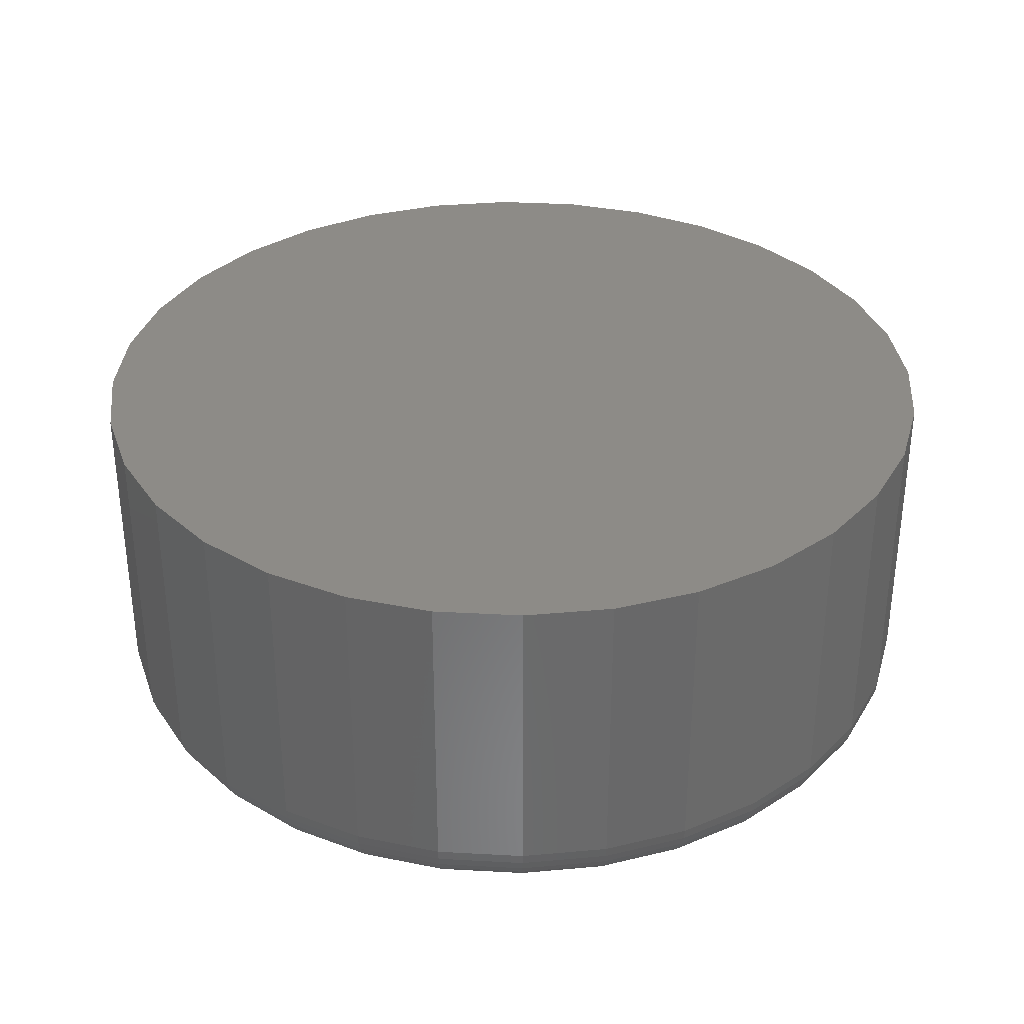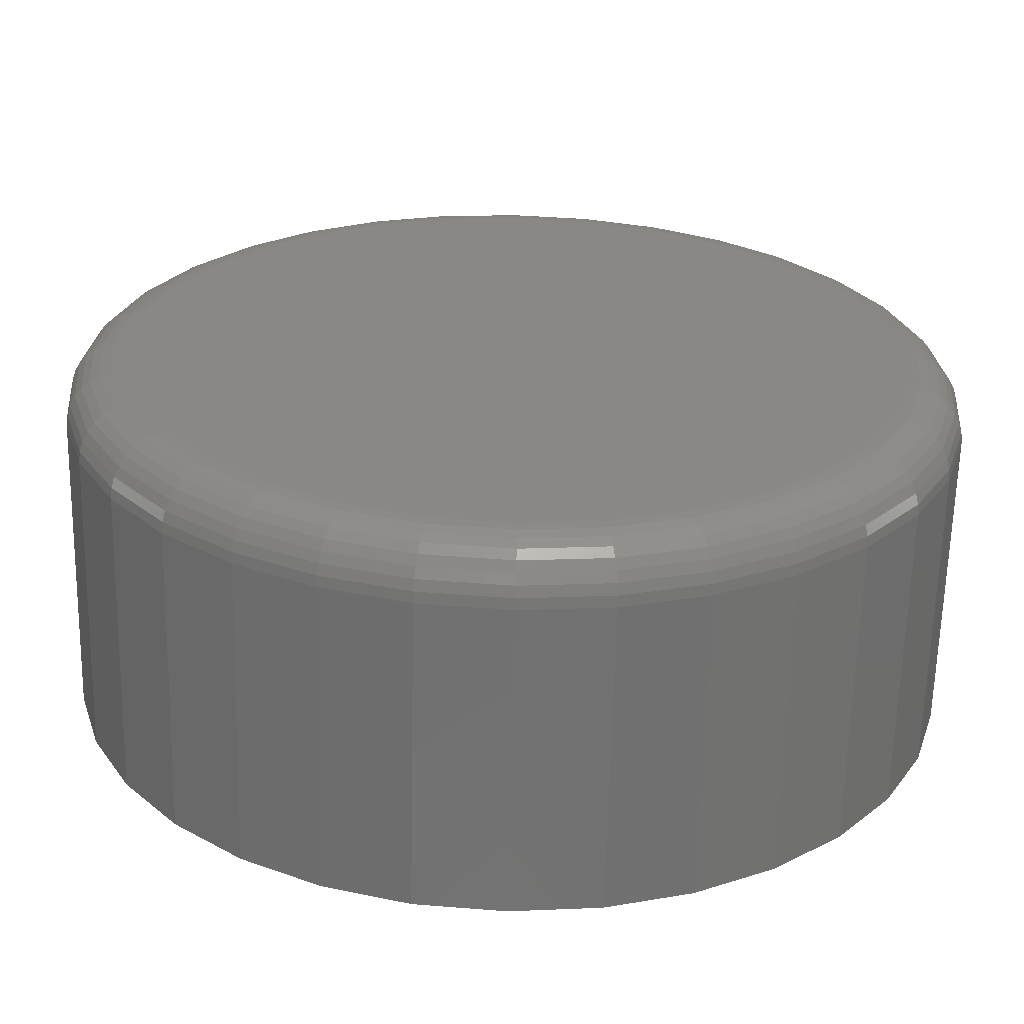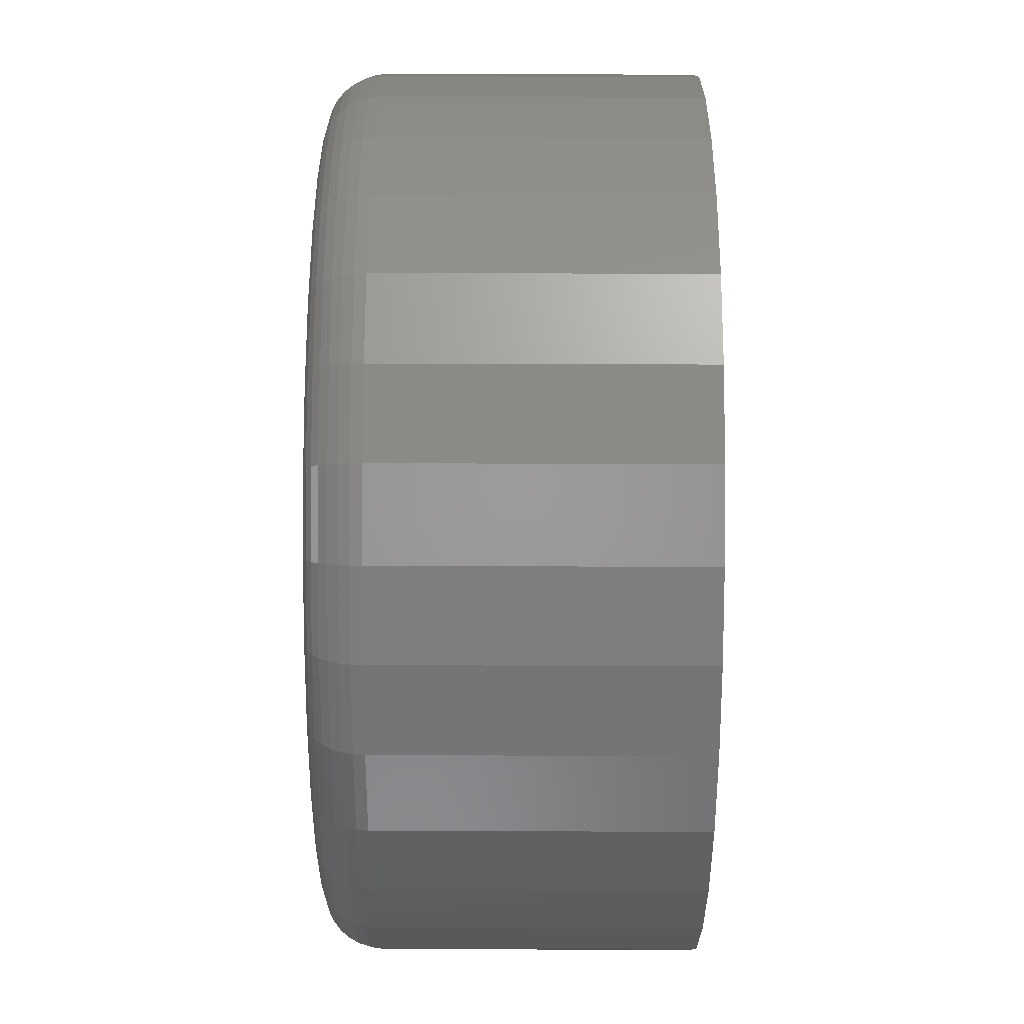
<metadata>
{"format":"stl","ext":"stl","renderer":"f3d","projection":"perspective","resolution":1024,"background":"white","views":[{"elev":34.0,"azim":-158.9,"up":"+Y"},{"elev":-63.8,"azim":-1.3,"up":"+Z"},{"elev":62.2,"azim":90.2,"up":"+Z"}]}
</metadata>
<code>
# stl→obj: 320 verts, 636 faces
v -0.3554 -0.2578 0.7089
v -0.2474 -0.2578 0.7089
v -0.3014 -0.2578 0.7142
v -0.1955 -0.2578 0.6932
v -0.4073 -0.2578 0.6932
v -0.1477 -0.2578 0.6676
v -0.4551 -0.2578 0.6676
v -0.1057 -0.2578 0.6332
v -0.4971 -0.2578 0.6332
v -0.07131 -0.2578 0.5912
v -0.5315 -0.2578 0.5912
v -0.04574 -0.2578 0.5434
v -0.5571 -0.2578 0.5434
v -0.02999 -0.2578 0.4915
v -0.5728 -0.2578 0.4915
v -0.02467 -0.2578 0.4375
v -0.5781 -0.2578 0.4375
v -0.02999 -0.2578 0.3835
v -0.5728 -0.2578 0.3835
v -0.04574 -0.2578 0.3316
v -0.5571 -0.2578 0.3316
v -0.07131 -0.2578 0.2838
v -0.5315 -0.2578 0.2838
v -0.1057 -0.2578 0.2418
v -0.4971 -0.2578 0.2418
v -0.1477 -0.2578 0.2074
v -0.4551 -0.2578 0.2074
v -0.1955 -0.2578 0.1818
v -0.4073 -0.2578 0.1818
v -0.2474 -0.2578 0.1661
v -0.3554 -0.2578 0.1661
v -0.3014 -0.2578 0.1608
v 0.01439 6.282e-17 0.4375
v 0.01439 -0.2188 0.4375
v 0.008324 5.872e-17 0.3759
v 0.008324 -0.2188 0.3759
v -0.009647 5.344e-17 0.3167
v -0.009647 -0.2188 0.3167
v -0.03883 4.717e-17 0.2621
v -0.03883 -0.2188 0.2621
v -0.0781 4.015e-17 0.2142
v -0.0781 -0.2188 0.2142
v -0.126 3.266e-17 0.1749
v -0.126 -0.2188 0.1749
v -0.1806 2.498e-17 0.1457
v -0.1806 -0.2188 0.1457
v -0.2398 1.74e-17 0.1278
v -0.2398 -0.2188 0.1278
v -0.3014 1.023e-17 0.1217
v -0.3014 -0.2188 0.1217
v -0.363 3.723e-18 0.1278
v -0.363 -0.2188 0.1278
v -0.4222 -1.857e-18 0.1457
v -0.4222 -0.2188 0.1457
v -0.4768 -6.298e-18 0.1749
v -0.4768 -0.2188 0.1749
v -0.5247 -9.431e-18 0.2142
v -0.5247 -0.2188 0.2142
v -0.564 -1.113e-17 0.2621
v -0.564 -0.2188 0.2621
v -0.5931 -1.134e-17 0.3167
v -0.5931 -0.2188 0.3167
v -0.6111 -1.005e-17 0.3759
v -0.6111 -0.2188 0.3759
v -0.6172 -7.304e-18 0.4375
v -0.6172 -0.2188 0.4375
v -0.6111 -3.211e-18 0.4991
v -0.6111 -0.2188 0.4991
v -0.5931 2.073e-18 0.5583
v -0.5931 -0.2188 0.5583
v -0.564 8.344e-18 0.6129
v -0.564 -0.2188 0.6129
v -0.5247 1.536e-17 0.6608
v -0.5247 -0.2188 0.6608
v -0.4768 2.285e-17 0.7001
v -0.4768 -0.2188 0.7001
v -0.4222 3.053e-17 0.7293
v -0.4222 -0.2188 0.7293
v -0.363 3.811e-17 0.7472
v -0.363 -0.2188 0.7472
v -0.3014 4.529e-17 0.7533
v -0.3014 -0.2188 0.7533
v -0.2398 5.179e-17 0.7472
v -0.2398 -0.2188 0.7472
v -0.1806 5.737e-17 0.7293
v -0.1806 -0.2188 0.7293
v -0.126 6.181e-17 0.7001
v -0.126 -0.2188 0.7001
v -0.0781 6.494e-17 0.6608
v -0.0781 -0.2188 0.6608
v -0.03883 6.665e-17 0.6129
v -0.03883 -0.2188 0.6129
v -0.009647 6.685e-17 0.5583
v -0.009647 -0.2188 0.5583
v 0.008324 6.556e-17 0.4991
v 0.008324 -0.2188 0.4991
v -0.5857 -0.2571 0.4375
v -0.5803 -0.2571 0.493
v -0.5931 -0.2548 0.4375
v -0.5875 -0.2548 0.4944
v -0.5998 -0.2512 0.4375
v -0.5941 -0.2512 0.4957
v -0.6057 -0.2464 0.4375
v -0.5999 -0.2464 0.4969
v -0.6106 -0.2405 0.4375
v -0.6047 -0.2405 0.4978
v -0.6142 -0.2337 0.4375
v -0.6082 -0.2337 0.4985
v -0.6164 -0.2264 0.4375
v -0.6104 -0.2264 0.499
v -0.02251 -0.2571 0.493
v -0.01705 -0.2571 0.4375
v -0.01533 -0.2548 0.4944
v -0.009722 -0.2548 0.4375
v -0.008703 -0.2512 0.4957
v -0.002969 -0.2512 0.4375
v -0.002898 -0.2464 0.4969
v 0.00295 -0.2464 0.4375
v 0.001867 -0.2405 0.4978
v 0.007808 -0.2405 0.4375
v 0.005407 -0.2337 0.4985
v 0.01142 -0.2337 0.4375
v 0.007587 -0.2264 0.499
v 0.01364 -0.2264 0.4375
v -0.0387 -0.2571 0.5463
v -0.03192 -0.2548 0.5491
v -0.02569 -0.2512 0.5517
v -0.02022 -0.2464 0.554
v -0.01573 -0.2405 0.5558
v -0.01239 -0.2337 0.5572
v -0.01034 -0.2264 0.5581
v -0.06497 -0.2571 0.5955
v -0.05888 -0.2548 0.5995
v -0.05326 -0.2512 0.6033
v -0.04834 -0.2464 0.6066
v -0.0443 -0.2405 0.6093
v -0.0413 -0.2337 0.6113
v -0.03945 -0.2264 0.6125
v -0.1003 -0.2571 0.6386
v -0.09515 -0.2548 0.6437
v -0.09038 -0.2512 0.6485
v -0.08619 -0.2464 0.6527
v -0.08276 -0.2405 0.6561
v -0.0802 -0.2337 0.6587
v -0.07863 -0.2264 0.6603
v -0.1434 -0.2571 0.6739
v -0.1394 -0.2548 0.68
v -0.1356 -0.2512 0.6856
v -0.1323 -0.2464 0.6906
v -0.1296 -0.2405 0.6946
v -0.1276 -0.2337 0.6976
v -0.1264 -0.2264 0.6994
v -0.1926 -0.2571 0.7002
v -0.1898 -0.2548 0.707
v -0.1872 -0.2512 0.7132
v -0.1849 -0.2464 0.7187
v -0.1831 -0.2405 0.7232
v -0.1817 -0.2337 0.7265
v -0.1808 -0.2264 0.7286
v -0.2459 -0.2571 0.7164
v -0.2445 -0.2548 0.7236
v -0.2432 -0.2512 0.7302
v -0.242 -0.2464 0.736
v -0.2411 -0.2405 0.7408
v -0.2404 -0.2337 0.7443
v -0.2399 -0.2264 0.7465
v -0.3014 -0.2571 0.7218
v -0.3014 -0.2548 0.7292
v -0.3014 -0.2512 0.7359
v -0.3014 -0.2464 0.7418
v -0.3014 -0.2405 0.7467
v -0.3014 -0.2337 0.7503
v -0.3014 -0.2264 0.7525
v -0.3569 -0.2571 0.7164
v -0.3583 -0.2548 0.7236
v -0.3596 -0.2512 0.7302
v -0.3608 -0.2464 0.736
v -0.3617 -0.2405 0.7408
v -0.3624 -0.2337 0.7443
v -0.3629 -0.2264 0.7465
v -0.4102 -0.2571 0.7002
v -0.413 -0.2548 0.707
v -0.4156 -0.2512 0.7132
v -0.4179 -0.2464 0.7187
v -0.4197 -0.2405 0.7232
v -0.4211 -0.2337 0.7265
v -0.422 -0.2264 0.7286
v -0.4594 -0.2571 0.6739
v -0.4634 -0.2548 0.68
v -0.4672 -0.2512 0.6856
v -0.4705 -0.2464 0.6906
v -0.4732 -0.2405 0.6946
v -0.4752 -0.2337 0.6976
v -0.4764 -0.2264 0.6994
v -0.5025 -0.2571 0.6386
v -0.5076 -0.2548 0.6437
v -0.5124 -0.2512 0.6485
v -0.5166 -0.2464 0.6527
v -0.52 -0.2405 0.6561
v -0.5226 -0.2337 0.6587
v -0.5242 -0.2264 0.6603
v -0.5378 -0.2571 0.5955
v -0.5439 -0.2548 0.5995
v -0.5495 -0.2512 0.6033
v -0.5545 -0.2464 0.6066
v -0.5585 -0.2405 0.6093
v -0.5615 -0.2337 0.6113
v -0.5633 -0.2264 0.6125
v -0.5641 -0.2571 0.5463
v -0.5709 -0.2548 0.5491
v -0.5771 -0.2512 0.5517
v -0.5826 -0.2464 0.554
v -0.5871 -0.2405 0.5558
v -0.5904 -0.2337 0.5572
v -0.5925 -0.2264 0.5581
v -0.02251 -0.2571 0.382
v -0.01533 -0.2548 0.3806
v -0.008703 -0.2512 0.3793
v -0.002898 -0.2464 0.3781
v 0.001867 -0.2405 0.3772
v 0.005407 -0.2337 0.3765
v 0.007587 -0.2264 0.376
v -0.5803 -0.2571 0.382
v -0.5875 -0.2548 0.3806
v -0.5941 -0.2512 0.3793
v -0.5999 -0.2464 0.3781
v -0.6047 -0.2405 0.3772
v -0.6082 -0.2337 0.3765
v -0.6104 -0.2264 0.376
v -0.5641 -0.2571 0.3287
v -0.5709 -0.2548 0.3259
v -0.5771 -0.2512 0.3233
v -0.5826 -0.2464 0.321
v -0.5871 -0.2405 0.3192
v -0.5904 -0.2337 0.3178
v -0.5925 -0.2264 0.3169
v -0.5378 -0.2571 0.2795
v -0.5439 -0.2548 0.2755
v -0.5495 -0.2512 0.2717
v -0.5545 -0.2464 0.2684
v -0.5585 -0.2405 0.2657
v -0.5615 -0.2337 0.2637
v -0.5633 -0.2264 0.2625
v -0.5025 -0.2571 0.2364
v -0.5076 -0.2548 0.2313
v -0.5124 -0.2512 0.2265
v -0.5166 -0.2464 0.2223
v -0.52 -0.2405 0.2189
v -0.5226 -0.2337 0.2163
v -0.5242 -0.2264 0.2147
v -0.4594 -0.2571 0.2011
v -0.4634 -0.2548 0.195
v -0.4672 -0.2512 0.1894
v -0.4705 -0.2464 0.1844
v -0.4732 -0.2405 0.1804
v -0.4752 -0.2337 0.1774
v -0.4764 -0.2264 0.1756
v -0.4102 -0.2571 0.1748
v -0.413 -0.2548 0.168
v -0.4156 -0.2512 0.1618
v -0.4179 -0.2464 0.1563
v -0.4197 -0.2405 0.1518
v -0.4211 -0.2337 0.1485
v -0.422 -0.2264 0.1464
v -0.3569 -0.2571 0.1586
v -0.3583 -0.2548 0.1514
v -0.3596 -0.2512 0.1448
v -0.3608 -0.2464 0.139
v -0.3617 -0.2405 0.1342
v -0.3624 -0.2337 0.1307
v -0.3629 -0.2264 0.1285
v -0.3014 -0.2571 0.1532
v -0.3014 -0.2548 0.1458
v -0.3014 -0.2512 0.1391
v -0.3014 -0.2464 0.1332
v -0.3014 -0.2405 0.1283
v -0.3014 -0.2337 0.1247
v -0.3014 -0.2264 0.1225
v -0.2459 -0.2571 0.1586
v -0.2445 -0.2548 0.1514
v -0.2432 -0.2512 0.1448
v -0.242 -0.2464 0.139
v -0.2411 -0.2405 0.1342
v -0.2404 -0.2337 0.1307
v -0.2399 -0.2264 0.1285
v -0.1926 -0.2571 0.1748
v -0.1898 -0.2548 0.168
v -0.1872 -0.2512 0.1618
v -0.1849 -0.2464 0.1563
v -0.1831 -0.2405 0.1518
v -0.1817 -0.2337 0.1485
v -0.1808 -0.2264 0.1464
v -0.1434 -0.2571 0.2011
v -0.1394 -0.2548 0.195
v -0.1356 -0.2512 0.1894
v -0.1323 -0.2464 0.1844
v -0.1296 -0.2405 0.1804
v -0.1276 -0.2337 0.1774
v -0.1264 -0.2264 0.1756
v -0.1003 -0.2571 0.2364
v -0.09515 -0.2548 0.2313
v -0.09038 -0.2512 0.2265
v -0.08619 -0.2464 0.2223
v -0.08276 -0.2405 0.2189
v -0.0802 -0.2337 0.2163
v -0.07863 -0.2264 0.2147
v -0.06497 -0.2571 0.2795
v -0.05888 -0.2548 0.2755
v -0.05326 -0.2512 0.2717
v -0.04834 -0.2464 0.2684
v -0.0443 -0.2405 0.2657
v -0.0413 -0.2337 0.2637
v -0.03945 -0.2264 0.2625
v -0.0387 -0.2571 0.3287
v -0.03192 -0.2548 0.3259
v -0.02569 -0.2512 0.3233
v -0.02022 -0.2464 0.321
v -0.01573 -0.2405 0.3192
v -0.01239 -0.2337 0.3178
v -0.01034 -0.2264 0.3169
f 1 2 3
f 2 1 4
f 4 1 5
f 4 5 6
f 6 5 7
f 6 7 8
f 8 7 9
f 8 9 10
f 10 9 11
f 10 11 12
f 12 11 13
f 12 13 14
f 14 13 15
f 14 15 16
f 16 15 17
f 16 17 18
f 18 17 19
f 18 19 20
f 20 19 21
f 20 21 22
f 22 21 23
f 22 23 24
f 24 23 25
f 24 25 26
f 26 25 27
f 26 27 28
f 28 27 29
f 28 29 30
f 30 29 31
f 30 31 32
f 33 34 35
f 35 34 36
f 35 36 37
f 37 36 38
f 37 38 39
f 39 38 40
f 39 40 41
f 41 40 42
f 41 42 43
f 43 42 44
f 43 44 45
f 45 44 46
f 45 46 47
f 47 46 48
f 47 48 49
f 49 48 50
f 49 50 51
f 51 50 52
f 51 52 53
f 53 52 54
f 53 54 55
f 55 54 56
f 55 56 57
f 57 56 58
f 57 58 59
f 59 58 60
f 59 60 61
f 61 60 62
f 61 62 63
f 63 62 64
f 63 64 65
f 65 64 66
f 65 66 67
f 67 66 68
f 67 68 69
f 69 68 70
f 69 70 71
f 71 70 72
f 71 72 73
f 73 72 74
f 73 74 75
f 75 74 76
f 75 76 77
f 77 76 78
f 77 78 79
f 79 78 80
f 79 80 81
f 81 80 82
f 81 82 83
f 83 82 84
f 83 84 85
f 85 84 86
f 85 86 87
f 87 86 88
f 87 88 89
f 89 88 90
f 89 90 91
f 91 90 92
f 91 92 93
f 93 92 94
f 93 94 95
f 95 94 96
f 95 96 33
f 33 96 34
f 17 15 97
f 97 15 98
f 97 98 99
f 99 98 100
f 99 100 101
f 101 100 102
f 101 102 103
f 103 102 104
f 103 104 105
f 105 104 106
f 105 106 107
f 107 106 108
f 107 108 109
f 109 108 110
f 109 110 66
f 66 110 68
f 14 16 111
f 111 16 112
f 111 112 113
f 113 112 114
f 113 114 115
f 115 114 116
f 115 116 117
f 117 116 118
f 117 118 119
f 119 118 120
f 119 120 121
f 121 120 122
f 121 122 123
f 123 122 124
f 123 124 96
f 96 124 34
f 12 14 125
f 125 14 111
f 125 111 126
f 126 111 113
f 126 113 127
f 127 113 115
f 127 115 128
f 128 115 117
f 128 117 129
f 129 117 119
f 129 119 130
f 130 119 121
f 130 121 131
f 131 121 123
f 131 123 94
f 94 123 96
f 10 12 132
f 132 12 125
f 132 125 133
f 133 125 126
f 133 126 134
f 134 126 127
f 134 127 135
f 135 127 128
f 135 128 136
f 136 128 129
f 136 129 137
f 137 129 130
f 137 130 138
f 138 130 131
f 138 131 92
f 92 131 94
f 8 10 139
f 139 10 132
f 139 132 140
f 140 132 133
f 140 133 141
f 141 133 134
f 141 134 142
f 142 134 135
f 142 135 143
f 143 135 136
f 143 136 144
f 144 136 137
f 144 137 145
f 145 137 138
f 145 138 90
f 90 138 92
f 6 8 146
f 146 8 139
f 146 139 147
f 147 139 140
f 147 140 148
f 148 140 141
f 148 141 149
f 149 141 142
f 149 142 150
f 150 142 143
f 150 143 151
f 151 143 144
f 151 144 152
f 152 144 145
f 152 145 88
f 88 145 90
f 4 6 153
f 153 6 146
f 153 146 154
f 154 146 147
f 154 147 155
f 155 147 148
f 155 148 156
f 156 148 149
f 156 149 157
f 157 149 150
f 157 150 158
f 158 150 151
f 158 151 159
f 159 151 152
f 159 152 86
f 86 152 88
f 2 4 160
f 160 4 153
f 160 153 161
f 161 153 154
f 161 154 162
f 162 154 155
f 162 155 163
f 163 155 156
f 163 156 164
f 164 156 157
f 164 157 165
f 165 157 158
f 165 158 166
f 166 158 159
f 166 159 84
f 84 159 86
f 3 2 167
f 167 2 160
f 167 160 168
f 168 160 161
f 168 161 169
f 169 161 162
f 169 162 170
f 170 162 163
f 170 163 171
f 171 163 164
f 171 164 172
f 172 164 165
f 172 165 173
f 173 165 166
f 173 166 82
f 82 166 84
f 1 3 174
f 174 3 167
f 174 167 175
f 175 167 168
f 175 168 176
f 176 168 169
f 176 169 177
f 177 169 170
f 177 170 178
f 178 170 171
f 178 171 179
f 179 171 172
f 179 172 180
f 180 172 173
f 180 173 80
f 80 173 82
f 5 1 181
f 181 1 174
f 181 174 182
f 182 174 175
f 182 175 183
f 183 175 176
f 183 176 184
f 184 176 177
f 184 177 185
f 185 177 178
f 185 178 186
f 186 178 179
f 186 179 187
f 187 179 180
f 187 180 78
f 78 180 80
f 7 5 188
f 188 5 181
f 188 181 189
f 189 181 182
f 189 182 190
f 190 182 183
f 190 183 191
f 191 183 184
f 191 184 192
f 192 184 185
f 192 185 193
f 193 185 186
f 193 186 194
f 194 186 187
f 194 187 76
f 76 187 78
f 9 7 195
f 195 7 188
f 195 188 196
f 196 188 189
f 196 189 197
f 197 189 190
f 197 190 198
f 198 190 191
f 198 191 199
f 199 191 192
f 199 192 200
f 200 192 193
f 200 193 201
f 201 193 194
f 201 194 74
f 74 194 76
f 11 9 202
f 202 9 195
f 202 195 203
f 203 195 196
f 203 196 204
f 204 196 197
f 204 197 205
f 205 197 198
f 205 198 206
f 206 198 199
f 206 199 207
f 207 199 200
f 207 200 208
f 208 200 201
f 208 201 72
f 72 201 74
f 13 11 209
f 209 11 202
f 209 202 210
f 210 202 203
f 210 203 211
f 211 203 204
f 211 204 212
f 212 204 205
f 212 205 213
f 213 205 206
f 213 206 214
f 214 206 207
f 214 207 215
f 215 207 208
f 215 208 70
f 70 208 72
f 15 13 98
f 98 13 209
f 98 209 100
f 100 209 210
f 100 210 102
f 102 210 211
f 102 211 104
f 104 211 212
f 104 212 106
f 106 212 213
f 106 213 108
f 108 213 214
f 108 214 110
f 110 214 215
f 110 215 68
f 68 215 70
f 16 18 112
f 112 18 216
f 112 216 114
f 114 216 217
f 114 217 116
f 116 217 218
f 116 218 118
f 118 218 219
f 118 219 120
f 120 219 220
f 120 220 122
f 122 220 221
f 122 221 124
f 124 221 222
f 124 222 34
f 34 222 36
f 19 17 223
f 223 17 97
f 223 97 224
f 224 97 99
f 224 99 225
f 225 99 101
f 225 101 226
f 226 101 103
f 226 103 227
f 227 103 105
f 227 105 228
f 228 105 107
f 228 107 229
f 229 107 109
f 229 109 64
f 64 109 66
f 21 19 230
f 230 19 223
f 230 223 231
f 231 223 224
f 231 224 232
f 232 224 225
f 232 225 233
f 233 225 226
f 233 226 234
f 234 226 227
f 234 227 235
f 235 227 228
f 235 228 236
f 236 228 229
f 236 229 62
f 62 229 64
f 23 21 237
f 237 21 230
f 237 230 238
f 238 230 231
f 238 231 239
f 239 231 232
f 239 232 240
f 240 232 233
f 240 233 241
f 241 233 234
f 241 234 242
f 242 234 235
f 242 235 243
f 243 235 236
f 243 236 60
f 60 236 62
f 25 23 244
f 244 23 237
f 244 237 245
f 245 237 238
f 245 238 246
f 246 238 239
f 246 239 247
f 247 239 240
f 247 240 248
f 248 240 241
f 248 241 249
f 249 241 242
f 249 242 250
f 250 242 243
f 250 243 58
f 58 243 60
f 27 25 251
f 251 25 244
f 251 244 252
f 252 244 245
f 252 245 253
f 253 245 246
f 253 246 254
f 254 246 247
f 254 247 255
f 255 247 248
f 255 248 256
f 256 248 249
f 256 249 257
f 257 249 250
f 257 250 56
f 56 250 58
f 29 27 258
f 258 27 251
f 258 251 259
f 259 251 252
f 259 252 260
f 260 252 253
f 260 253 261
f 261 253 254
f 261 254 262
f 262 254 255
f 262 255 263
f 263 255 256
f 263 256 264
f 264 256 257
f 264 257 54
f 54 257 56
f 31 29 265
f 265 29 258
f 265 258 266
f 266 258 259
f 266 259 267
f 267 259 260
f 267 260 268
f 268 260 261
f 268 261 269
f 269 261 262
f 269 262 270
f 270 262 263
f 270 263 271
f 271 263 264
f 271 264 52
f 52 264 54
f 32 31 272
f 272 31 265
f 272 265 273
f 273 265 266
f 273 266 274
f 274 266 267
f 274 267 275
f 275 267 268
f 275 268 276
f 276 268 269
f 276 269 277
f 277 269 270
f 277 270 278
f 278 270 271
f 278 271 50
f 50 271 52
f 30 32 279
f 279 32 272
f 279 272 280
f 280 272 273
f 280 273 281
f 281 273 274
f 281 274 282
f 282 274 275
f 282 275 283
f 283 275 276
f 283 276 284
f 284 276 277
f 284 277 285
f 285 277 278
f 285 278 48
f 48 278 50
f 28 30 286
f 286 30 279
f 286 279 287
f 287 279 280
f 287 280 288
f 288 280 281
f 288 281 289
f 289 281 282
f 289 282 290
f 290 282 283
f 290 283 291
f 291 283 284
f 291 284 292
f 292 284 285
f 292 285 46
f 46 285 48
f 26 28 293
f 293 28 286
f 293 286 294
f 294 286 287
f 294 287 295
f 295 287 288
f 295 288 296
f 296 288 289
f 296 289 297
f 297 289 290
f 297 290 298
f 298 290 291
f 298 291 299
f 299 291 292
f 299 292 44
f 44 292 46
f 24 26 300
f 300 26 293
f 300 293 301
f 301 293 294
f 301 294 302
f 302 294 295
f 302 295 303
f 303 295 296
f 303 296 304
f 304 296 297
f 304 297 305
f 305 297 298
f 305 298 306
f 306 298 299
f 306 299 42
f 42 299 44
f 22 24 307
f 307 24 300
f 307 300 308
f 308 300 301
f 308 301 309
f 309 301 302
f 309 302 310
f 310 302 303
f 310 303 311
f 311 303 304
f 311 304 312
f 312 304 305
f 312 305 313
f 313 305 306
f 313 306 40
f 40 306 42
f 20 22 314
f 314 22 307
f 314 307 315
f 315 307 308
f 315 308 316
f 316 308 309
f 316 309 317
f 317 309 310
f 317 310 318
f 318 310 311
f 318 311 319
f 319 311 312
f 319 312 320
f 320 312 313
f 320 313 38
f 38 313 40
f 18 20 216
f 216 20 314
f 216 314 217
f 217 314 315
f 217 315 218
f 218 315 316
f 218 316 219
f 219 316 317
f 219 317 220
f 220 317 318
f 220 318 221
f 221 318 319
f 221 319 222
f 222 319 320
f 222 320 36
f 36 320 38
f 81 83 79
f 49 51 47
f 47 51 53
f 47 53 45
f 45 53 55
f 45 55 43
f 43 55 57
f 43 57 41
f 41 57 59
f 41 59 39
f 39 59 61
f 39 61 37
f 37 61 63
f 37 63 35
f 35 63 65
f 35 65 33
f 33 65 67
f 33 67 95
f 95 67 69
f 95 69 93
f 93 69 71
f 93 71 91
f 91 71 73
f 91 73 89
f 89 73 75
f 89 75 87
f 87 75 77
f 87 77 85
f 85 77 79
f 85 79 83

</code>
